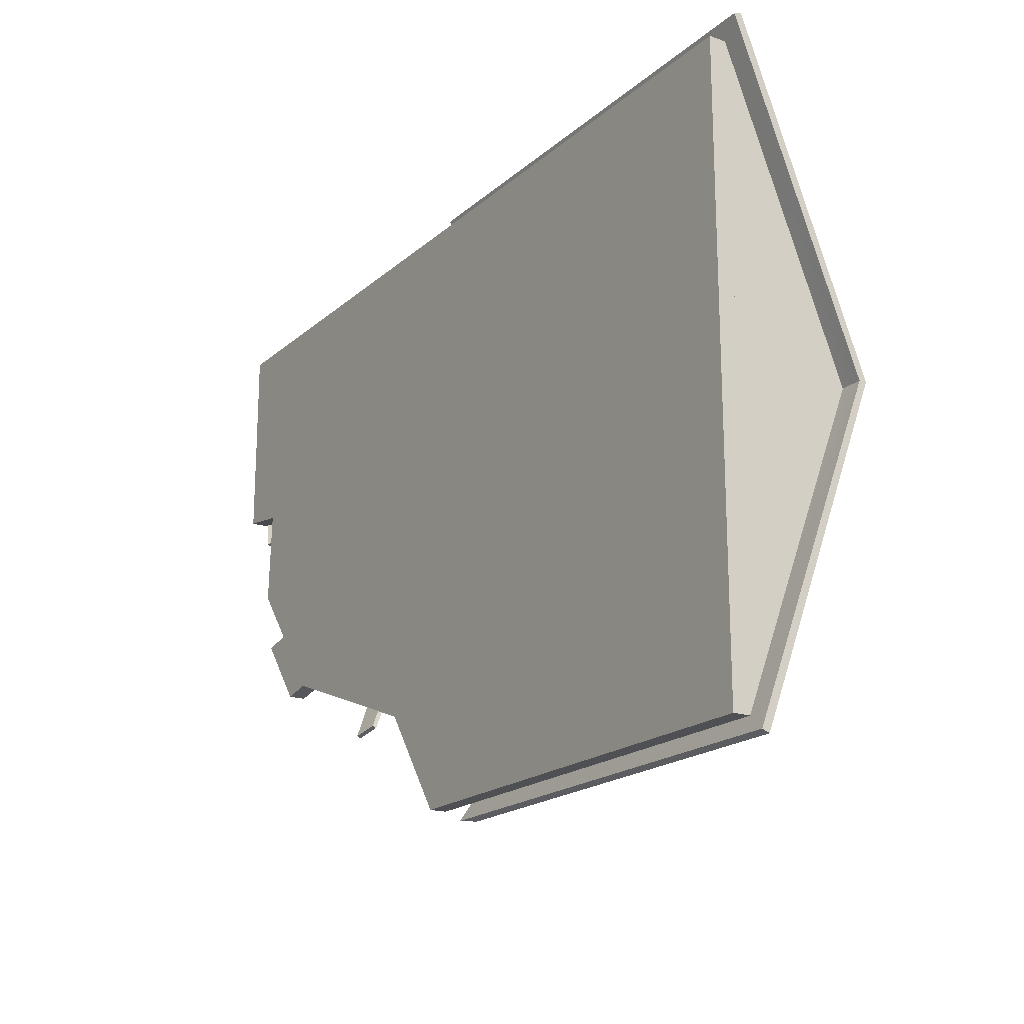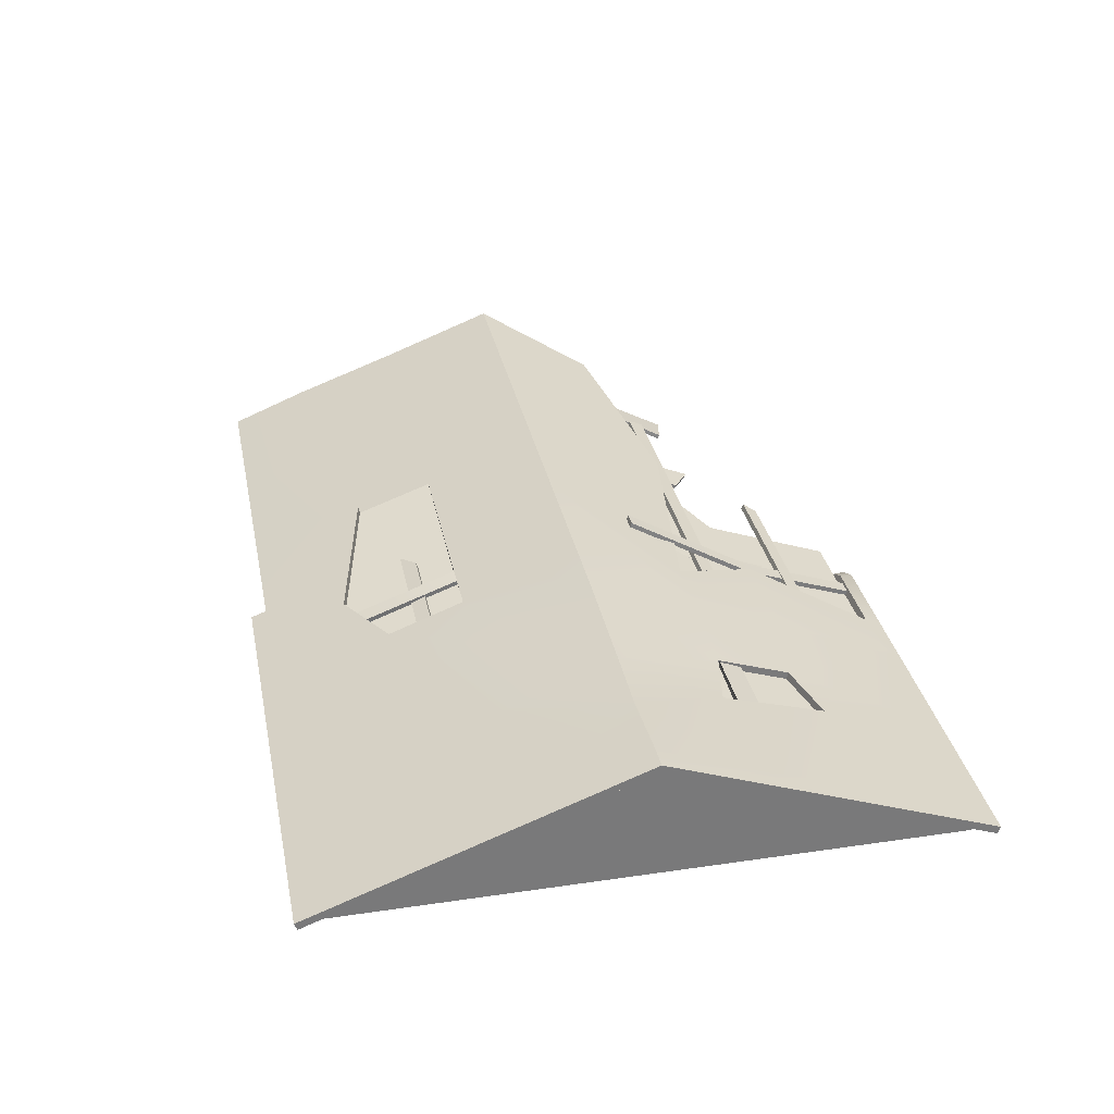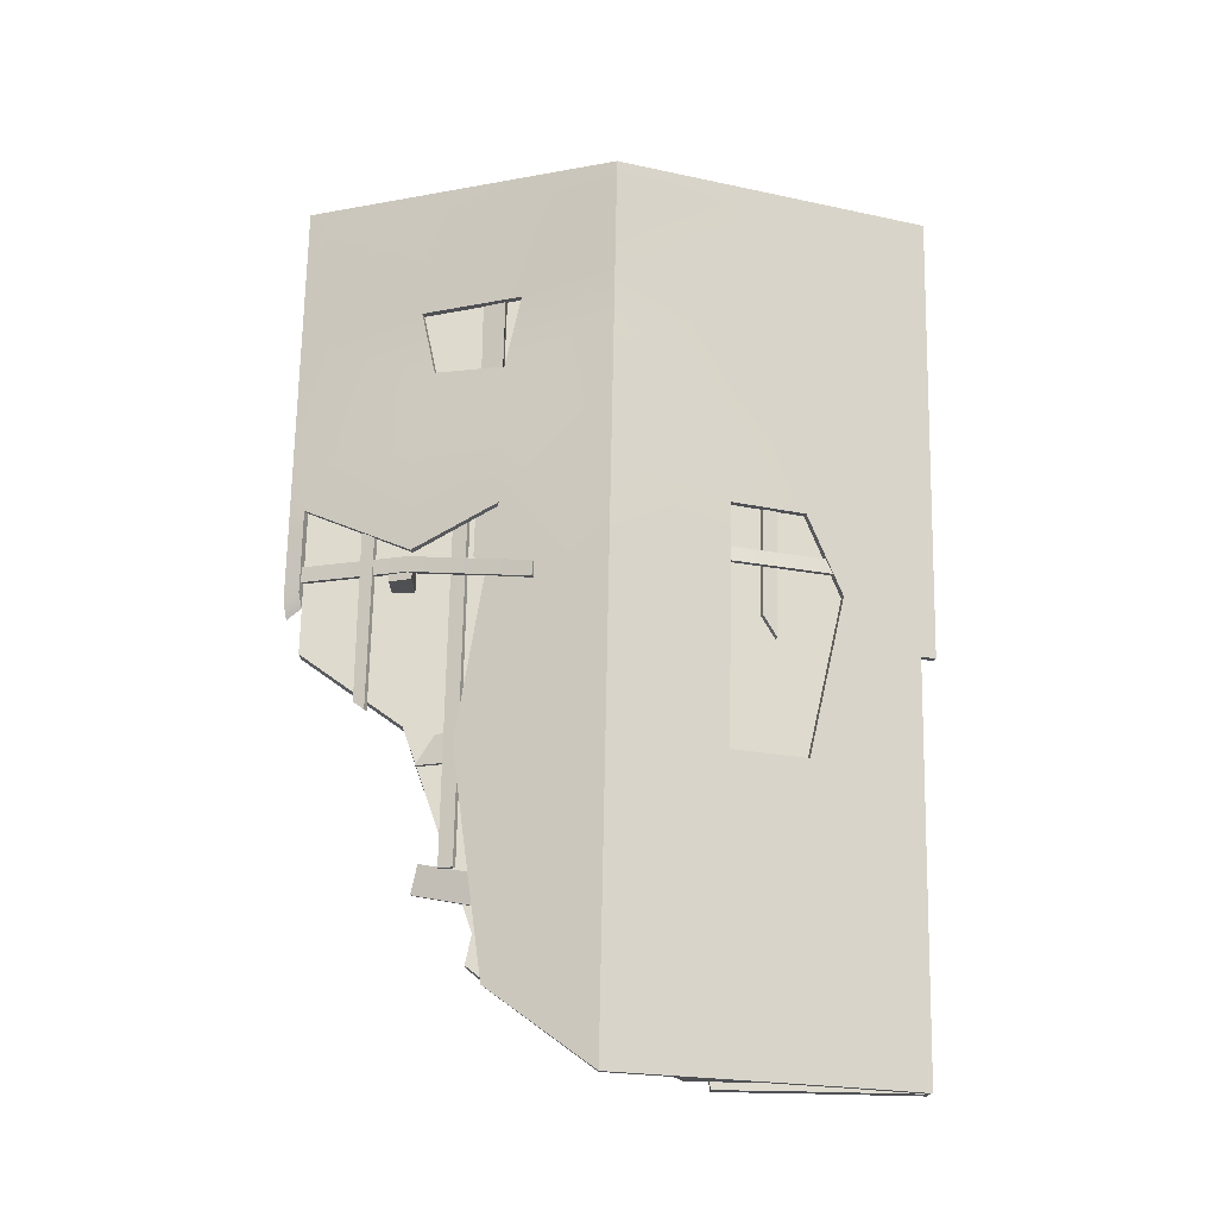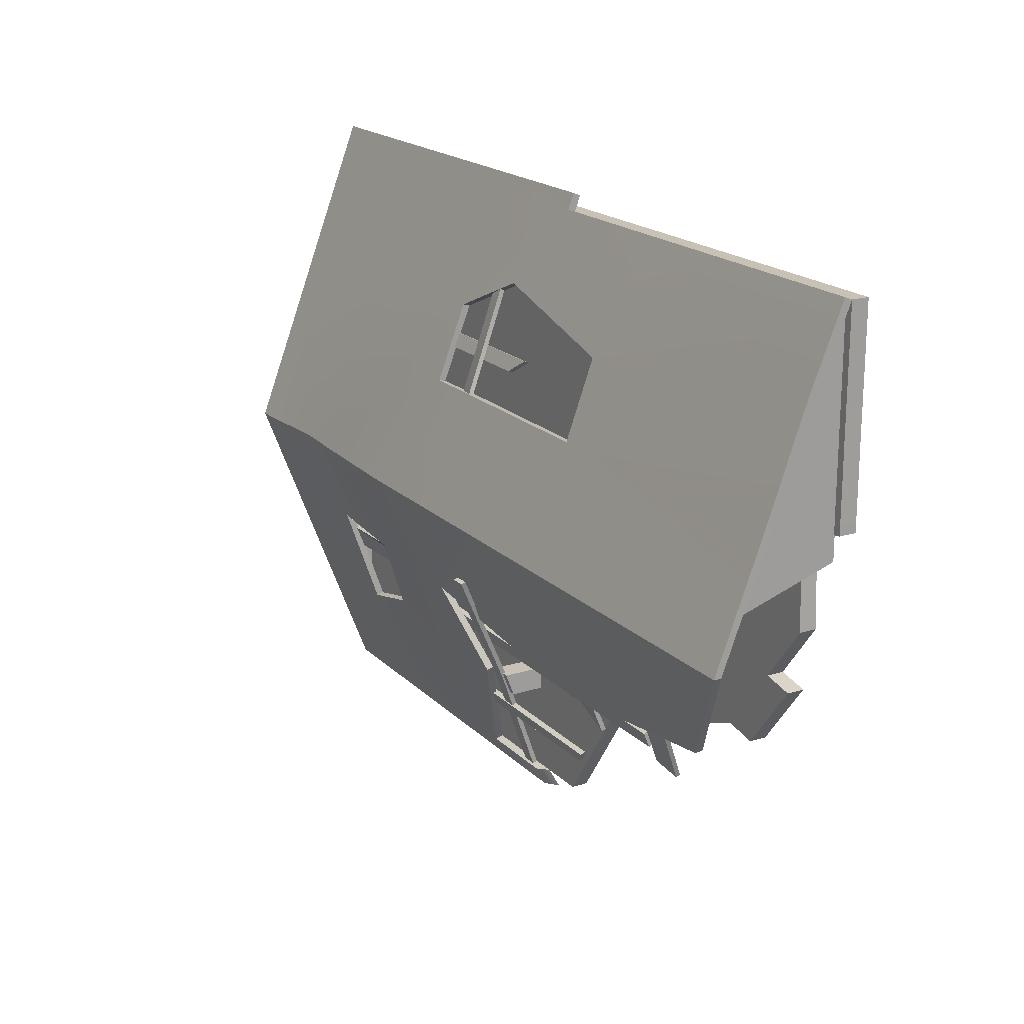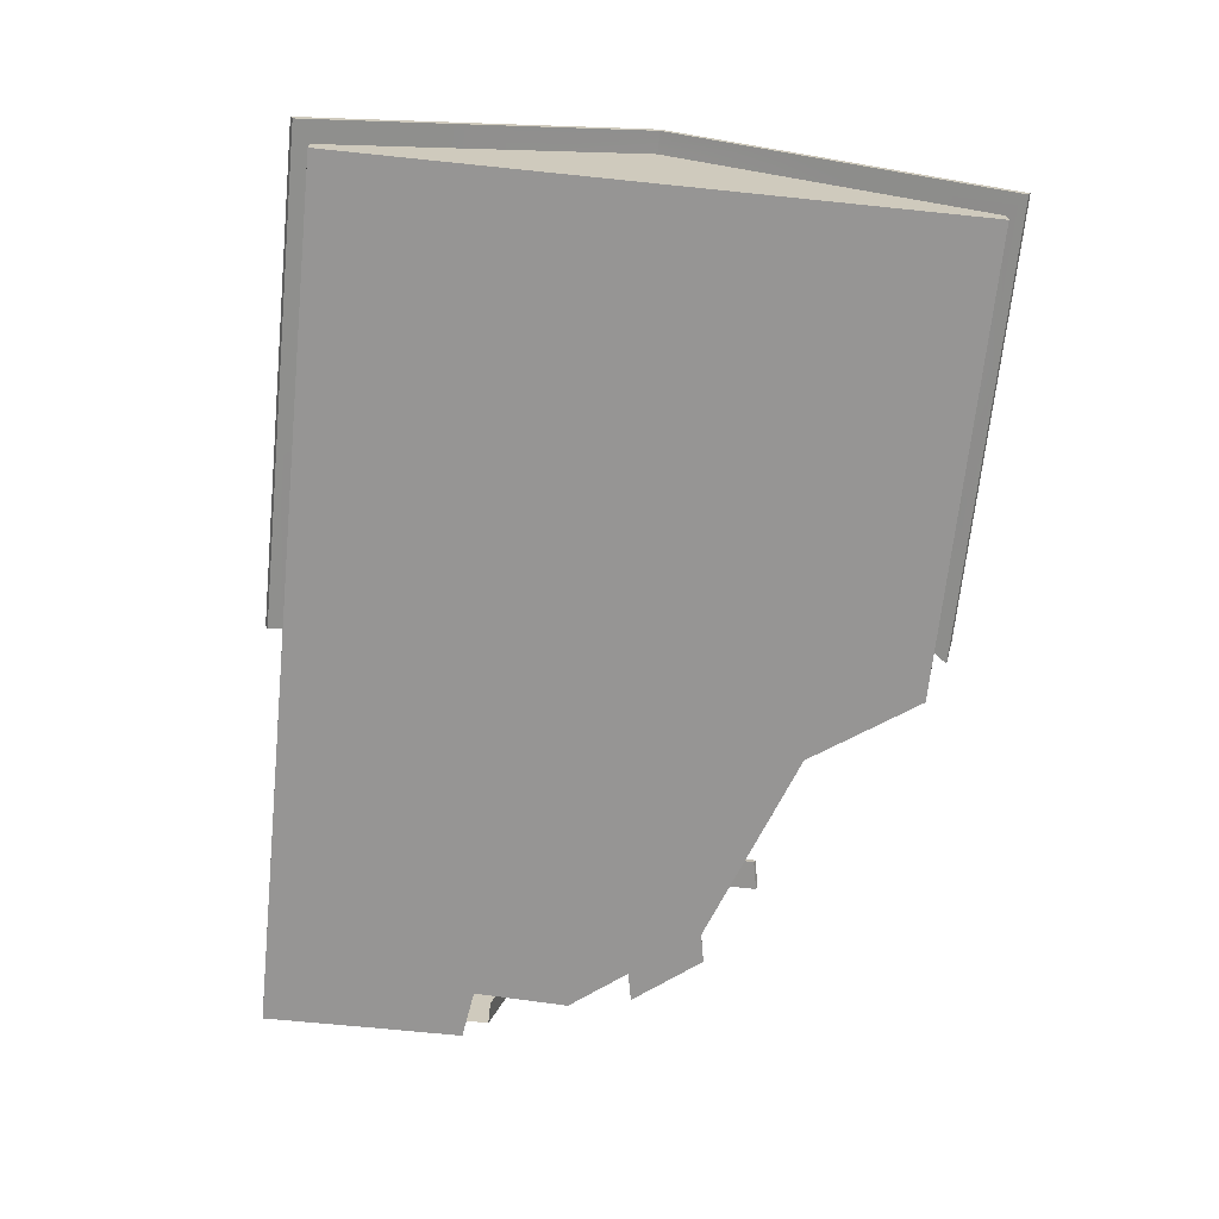
<metadata>
{"format":"obj","ext":"obj","renderer":"f3d","projection":"perspective","resolution":1024,"background":"white","views":[{"elev":-19.1,"azim":-122.9,"up":"+Y"},{"elev":32.6,"azim":-101.5,"up":"+Z"},{"elev":71.1,"azim":91.1,"up":"+Z"},{"elev":19.0,"azim":59.8,"up":"+Y"},{"elev":-67.6,"azim":-95.9,"up":"+Z"}]}
</metadata>
<code>
g default
v 2.729 4.528 14.09
v -4.809 4.528 14.09
v -0.8314 -0.701 14.09
v -4.809 -0.701 14.09
v -2.635 -0.701 14.09
v -2.635 4.528 14.09
v 2.727 3.484 14.09
v -4.809 2.732 14.09
v -0.8314 -0.701 13.94
v -2.635 -0.701 13.94
v -2.635 2.7 13.94
v 2.727 3.484 13.94
v -4.809 -0.701 13.94
v -4.809 2.732 13.94
v -2.635 4.528 13.94
v -4.809 4.528 13.94
v 2.729 4.528 13.94
v -2.635 3.484 14.09
v 1.516 0.8562 14.09
v -2.635 0.8562 14.09
v -4.809 0.8217 14.09
v -4.809 0.8562 13.94
v -2.635 0.8216 13.94
v 1.516 0.8562 13.94
v 2.331 1.915 14.09
v -2.635 1.915 14.09
v -4.809 2.732 14.09
v 2.331 1.915 13.94
v -0.2087 0.2107 14.09
v -2.635 0.2107 14.09
v -0.2087 0.2107 13.94
v -1.002 2.026 14.08
v -1.202 2.026 14.08
v -1.002 2.026 15.09
v -1.202 2.026 15.09
v -1.002 1.827 15.09
v -1.202 1.827 15.09
v -1.002 1.827 14.08
v -1.202 1.827 14.08
v 2.665 4.438 14.08
v 2.665 4.5 14.15
v 2.665 2.3 14.96
v 2.466 2.3 14.96
v 2.665 2.582 14.08
v 2.466 2.582 14.08
v -0.8077 1.913 15.09
v -4.809 1.913 15.09
v -4.809 4.552 14.15
v -4.809 1.913 15.15
v -0.8077 1.913 15.15
v -4.809 -0.7249 14.15
v -2.106 -0.7249 14.15
v -1.321 4.661 14.04
v -4.809 4.661 14.04
v -4.809 4.684 14.1
v -2.106 -0.834 14.04
v -4.809 -0.834 14.04
v -2.106 -0.8579 14.1
v -4.809 -0.8579 14.1
v -4.993 4.528 14.09
v -4.993 1.913 15.09
v -4.993 1.913 15.15
v -4.993 4.552 14.15
v -4.993 -0.701 14.09
v -4.993 -0.7249 14.15
v -4.993 4.684 14.1
v -4.993 4.661 14.04
v -4.993 -0.834 14.04
v -4.993 -0.8579 14.1
v -3.553 1.913 15.12
v -2.635 -0.7249 14.15
v -2.635 -0.8579 14.1
v -2.635 -0.834 14.04
v -2.635 4.661 14.04
v -1.321 2.905 14.71
v -1.321 2.914 14.77
v -2.635 2.914 14.77
v -4.809 2.914 14.77
v -4.993 2.914 14.77
v -4.993 2.905 14.71
v -4.809 2.903 14.71
v -1.033 4.552 14.15
v -2.635 4.552 14.15
v -4.809 -0.701 14.09
v -2.635 4.684 14.1
v -1.321 4.684 14.1
v -1.033 4.528 14.09
v -2.635 4.528 14.09
v -2.635 -0.701 14.09
v -2.106 -0.701 14.09
v -4.809 4.528 14.09
v -4.809 3.549 14.46
v -4.993 3.55 14.46
v -4.993 3.564 14.53
v -4.809 3.564 14.53
v -2.635 3.564 14.53
v -1.321 3.879 14.42
v -1.321 3.864 14.36
v -2.561 -0.701 14.09
v -2.561 -0.834 14.04
v -2.561 -0.8579 14.1
v -2.561 -0.7249 14.15
v -2.561 1.913 15.15
v -2.014 2.914 14.77
v -2.014 3.564 14.53
v -2.014 4.552 14.15
v -2.014 4.684 14.1
v -2.014 4.661 14.04
v -2.014 4.528 14.09
v -2.014 2.899 14.71
v -2.014 3.548 14.47
v -2.561 1.912 15.09
v -3.553 1.913 15.06
v -2.635 3.548 14.46
v -2.635 2.901 14.71
v -3.23 0.9844 14.73
v -2.561 0.9844 14.8
v -1.963 0.9844 14.8
v -1.963 0.9928 14.74
v -2.561 0.9923 14.74
v -3.23 0.9929 14.67
v -4.809 0.9928 14.74
v -4.993 0.9928 14.74
v -4.993 0.9844 14.8
v -4.809 0.9844 14.8
v -3.251 0.3758 14.54
v -2.561 0.2431 14.52
v -1.63 0.2431 14.52
v -1.63 0.2583 14.46
v -2.561 0.258 14.46
v -3.251 0.3909 14.47
v -4.809 0.2583 14.46
v -4.993 0.2583 14.46
v -4.993 0.2431 14.52
v -4.809 0.2431 14.52
v -3.85 1.118 14.82
v -4.129 1.913 15.09
v -3.632 2.914 14.77
v -3.632 3.564 14.53
v -3.632 4.552 14.15
v -3.632 4.684 14.1
v -3.632 4.661 14.04
v -3.632 4.528 14.09
v -3.632 3.548 14.46
v -3.632 2.902 14.71
v -4.129 1.913 15.03
v -3.85 1.126 14.76
v -3.814 0.2583 14.47
v -3.632 -0.701 14.09
v -3.632 -0.834 14.04
v -3.632 -0.8579 14.1
v -3.632 -0.7249 14.15
v -3.814 0.2431 14.53
v -1.237 -0.701 14.09
v -1.359 -0.725 14.15
v -1.3 -0.858 14.1
v -1.146 -0.834 14.04
v 0.5177 2.026 14.08
v 0.3179 2.026 14.08
v 0.5177 2.026 15.09
v 0.3179 2.026 15.09
v 0.5177 1.827 15.09
v 0.3179 1.827 15.09
v 0.5177 1.827 14.08
v 0.3179 1.827 14.08
v 0.3179 2.026 14.83
v 0.5177 2.026 14.79
v 0.5177 1.827 14.77
v 0.3179 1.827 14.66
v 0.3179 2.026 14.46
v 0.5177 2.026 14.41
v 0.5177 1.827 14.35
v 0.3179 1.827 14.41
v -1.401 0.9724 14.73
v -3.989 0.989 14.69
v -1.419 0.9871 14.69
v -3.989 0.9738 14.73
v -1.549 0.7971 14.61
v -3.989 0.7805 14.65
v -1.532 0.7823 14.65
v -3.989 0.7956 14.61
v -0.899 3.297 14.52
v -2.884 3.297 14.52
v -0.899 3.313 14.56
v -2.884 3.313 14.56
v -1.079 3.193 14.61
v -2.884 3.193 14.61
v -1.079 3.177 14.57
v -2.884 3.177 14.57
v -1.459 0.2273 14.42
v -1.596 0.2273 14.42
v -1.459 0.2136 14.45
v -1.596 0.2136 14.45
v -1.459 -0.7308 14.13
v -1.596 -0.7308 14.13
v -1.459 -0.7171 14.09
v -1.596 -0.7171 14.09
v -1.252 1.301 14.95
v -1.388 1.301 14.95
v -1.388 1.287 14.99
v -1.252 1.287 14.99
v -1.395 0.05915 14.08
v -1.595 0.05915 14.08
v -1.395 0.05915 14.38
v -1.595 0.05915 14.38
v -1.395 0.2589 14.46
v -1.595 0.2589 14.46
v -1.395 0.2589 14.08
v -1.595 0.2589 14.08
v -1.499 2.864 14.73
v -1.628 2.82 14.73
v -1.501 2.867 14.78
v -1.63 2.823 14.77
v -1.063 1.925 14.78
v -1.192 1.881 14.78
v -1.061 1.922 14.74
v -1.19 1.877 14.74
v -1.511 3.913 14.35
v -1.64 3.869 14.35
v -1.642 3.872 14.39
v -1.513 3.916 14.4
v -0.8889 4.528 14.09
v -0.8889 4.552 14.15
v -0.8889 4.661 14.04
v -0.8889 4.684 14.1
v 2.292 2.732 14.09
v -2.635 2.732 14.09
v -4.809 2.732 14.09
v 2.292 2.732 13.94
v 1.96 1.432 14.09
v -2.635 1.432 14.09
v 1.96 1.432 13.94
v 2.219 1.382 13.94
v 2.219 1.382 14.09
v 1.776 0.8062 14.09
v 1.776 0.8062 13.94
v 2.728 2.797 14.09
v 2.728 3.295 14.09
v 2.728 2.797 13.94
v 2.728 3.295 13.94
v 2.729 4.528 14.09
v 2.728 3.864 14.36
v 2.729 4.552 14.15
v 2.728 3.879 14.42
v 2.73 1.913 15.09
v 2.045 0.9928 14.74
v 2.73 1.913 15.15
v 2.045 0.9844 14.8
v 2.728 2.905 14.71
v 2.728 2.914 14.77
v 0.1317 1.913 15.15
v 0.1154 2.912 14.77
v 0.1154 2.9 14.71
v 0.1317 1.913 15.09
v 0.09319 0.6871 14.63
v 0.09319 0.6786 14.69
v 0.1162 3.574 14.54
v 0.4038 4.551 14.15
v 0.4038 4.528 14.09
v 0.1162 3.559 14.47
v -4.809 4.528 14.09
v -4.809 1.913 15.09
v -4.809 -0.701 14.09
v -0.03463 0.5197 14.5
v 0.221 0.3562 14.46
v -0.03463 1.433 14.91
v 0.221 1.433 14.91
v -0.03463 1.449 14.87
v 0.221 1.449 14.87
v -0.03463 0.5356 14.47
v 0.221 0.3722 14.43
v 1.554 1.53 14.95
v 1.349 1.759 15.09
v 1.282 0.3735 14.44
v 1.032 0.4224 14.46
v 1.282 0.3894 14.4
v 1.032 0.4383 14.42
v 1.554 1.546 14.92
v 1.349 1.775 15.05
v -2.381 0.5924 14.57
v 1.086 0.5924 14.57
v -2.381 0.7173 14.62
v 1.086 0.7173 14.62
v -2.381 0.736 14.58
v 1.086 0.736 14.58
v -2.381 0.6112 14.53
v 1.086 0.6112 14.53
v -3.105 -0.2035 14.31
v -0.3562 -0.1916 14.31
v -3.105 -0.07865 14.36
v -0.2764 -0.09058 14.36
v -3.105 -0.05993 14.32
v -0.2764 -0.07185 14.31
v -3.105 -0.1848 14.27
v -0.3562 -0.1729 14.27
g polySurface153
f 9 10 23 31
f 23 10 13 22
f 15 11 14 16
f 12 11 15 17
f 3 5 10 9
f 31 29 3 9
f 5 4 13 10
f 4 21 22 13
f 8 2 16 14
f 2 6 15 16
f 6 1 17 15
f 1 7 12 17
f 6 18 7 1
f 29 30 5 3
f 6 2 8 18
f 5 30 21 4
f 230 231 20 19
f 21 20 231
f 24 23 232
f 233 234 235 236
f 226 227 26 25
f 27 26 227 228
f 14 27 228
f 28 11 229
f 229 226 25 28
f 19 20 30 29
f 21 30 20
f 31 23 24
f 24 19 29 31
f 32 33 35 34
f 36 37 39 38
f 38 32 34 36
f 42 43 45 44
f 44 40 41 42
f 106 83 96 105
f 103 70 116 117
f 108 74 85 107
f 63 60 93 94
f 242 241 243 244
f 61 123 124 62
f 73 100 101 72
f 246 245 247 248
f 109 88 74 108
f 60 63 66 67
f 223 222 224 225
f 89 99 100 73
f 154 155 156 157
f 102 71 72 101
f 65 64 68 69
f 60 91 92 93
f 48 63 94 95
f 47 122 123 61
f 125 49 62 124
f 48 55 66 63
f 55 54 67 66
f 54 91 60 67
f 84 57 68 64
f 57 59 69 68
f 59 51 65 69
f 137 49 125 136
f 151 152 51 59
f 57 150 151 59
f 84 149 150 57
f 142 143 91 54
f 141 142 54 55
f 48 140 141 55
f 140 48 95 139
f 81 47 61 80
f 79 80 61 62
f 49 78 79 62
f 137 138 78 49
f 104 77 70 103
f 245 249 250 247
f 83 106 107 85
f 93 92 81 80
f 94 93 80 79
f 95 94 79 78
f 139 95 78 138
f 105 96 77 104
f 99 90 56 100
f 101 100 56 58
f 52 102 101 58
f 50 103 117 118
f 76 104 103 50
f 82 106 105 97
f 107 106 82 86
f 53 108 107 86
f 87 109 108 53
f 105 104 110 111
f 76 75 110 104
f 98 97 105 111
f 109 87 98 111
f 119 120 112 46
f 147 122 47 146
f 120 121 113 112
f 91 143 144 92
f 88 109 111 114
f 92 144 145 81
f 114 111 110 115
f 81 145 146 47
f 115 110 46 113
f 117 116 126 127
f 118 117 127 128
f 129 119 118 128
f 129 130 120 119
f 130 131 121 120
f 148 132 122 147
f 123 122 132 133
f 124 123 133 134
f 135 125 124 134
f 153 136 125 135
f 127 126 71 102
f 128 127 102 52
f 90 129 128 52
f 90 99 130 129
f 99 89 131 130
f 149 84 132 148
f 133 132 84 64
f 134 133 64 65
f 51 135 134 65
f 153 135 51 152
f 70 137 136 116
f 70 77 138 137
f 96 139 138 77
f 83 140 139 96
f 141 140 83 85
f 85 74 142 141
f 74 88 143 142
f 144 143 88 114
f 145 144 114 115
f 146 145 115 113
f 121 147 146 113
f 89 149 148 131
f 150 149 89 73
f 151 150 73 72
f 72 71 152 151
f 126 153 152 71
f 148 147 136 153
f 116 136 147 121
f 126 116 121 131
f 153 126 131 148
f 90 52 155 154
f 52 58 156 155
f 58 56 157 156
f 56 90 154 157
f 158 159 170 171
f 172 173 165 164
f 164 158 171 172
f 167 166 161 160
f 168 167 160 162
f 162 163 169 168
f 168 169 166 167
f 173 172 171 170
f 174 175 177 176
f 176 177 179 178
f 178 179 181 180
f 180 181 175 174
f 175 181 179 177
f 180 174 176 178
f 182 183 185 184
f 184 185 187 186
f 186 187 189 188
f 188 189 183 182
f 183 189 187 185
f 188 182 184 186
f 198 199 200 201
f 192 193 195 194
f 194 195 197 196
f 196 197 191 190
f 191 197 195 193
f 196 190 192 194
f 190 191 199 198
f 191 193 200 199
f 193 192 201 200
f 192 190 198 201
f 202 204 205 203
f 206 208 209 207
f 208 206 204 202
f 204 206 207 205
f 209 203 205 207
f 218 219 220 221
f 212 213 215 214
f 214 215 217 216
f 216 217 211 210
f 211 217 215 213
f 216 210 212 214
f 210 211 219 218
f 211 213 220 219
f 213 212 221 220
f 212 210 218 221
f 82 87 222 223
f 87 53 224 222
f 53 86 225 224
f 86 82 223 225
f 7 18 227 226
f 228 227 18 8
f 14 228 8
f 229 11 12
f 238 237 239 240
f 25 26 231 230
f 21 231 26 27
f 22 21 27 14
f 11 23 22 14
f 232 23 11 28
f 28 25 230 232
f 232 230 234 233
f 230 19 235 234
f 19 24 236 235
f 24 232 233 236
f 7 226 237 238
f 226 229 239 237
f 229 12 240 239
f 12 7 238 240
f 98 87 259 260
f 87 82 258 259
f 82 97 257 258
f 97 98 260 257
f 119 46 254 255
f 50 118 256 251
f 118 119 255 256
f 46 75 253 254
f 75 76 252 253
f 76 50 251 252
f 252 251 247 250
f 254 253 249 245
f 255 254 245 246
f 256 255 246 248
f 251 256 248 247
f 258 257 244 243
f 259 258 243 241
f 260 259 241 242
f 244 257 252 250
f 260 242 249 253
f 261 263 262
f 264 265 267 266
f 266 267 269 268
f 268 269 271 270
f 270 271 265 264
f 265 271 269 267
f 270 264 266 268
f 272 273 275 274
f 274 275 277 276
f 276 277 279 278
f 278 279 273 272
f 273 279 277 275
f 278 272 274 276
f 280 281 283 282
f 282 283 285 284
f 284 285 287 286
f 286 287 281 280
f 281 287 285 283
f 286 280 282 284
f 288 289 291 290
f 290 291 293 292
f 292 293 295 294
f 294 295 289 288
f 289 295 293 291
f 294 288 290 292
f 244 250 249 242

</code>
